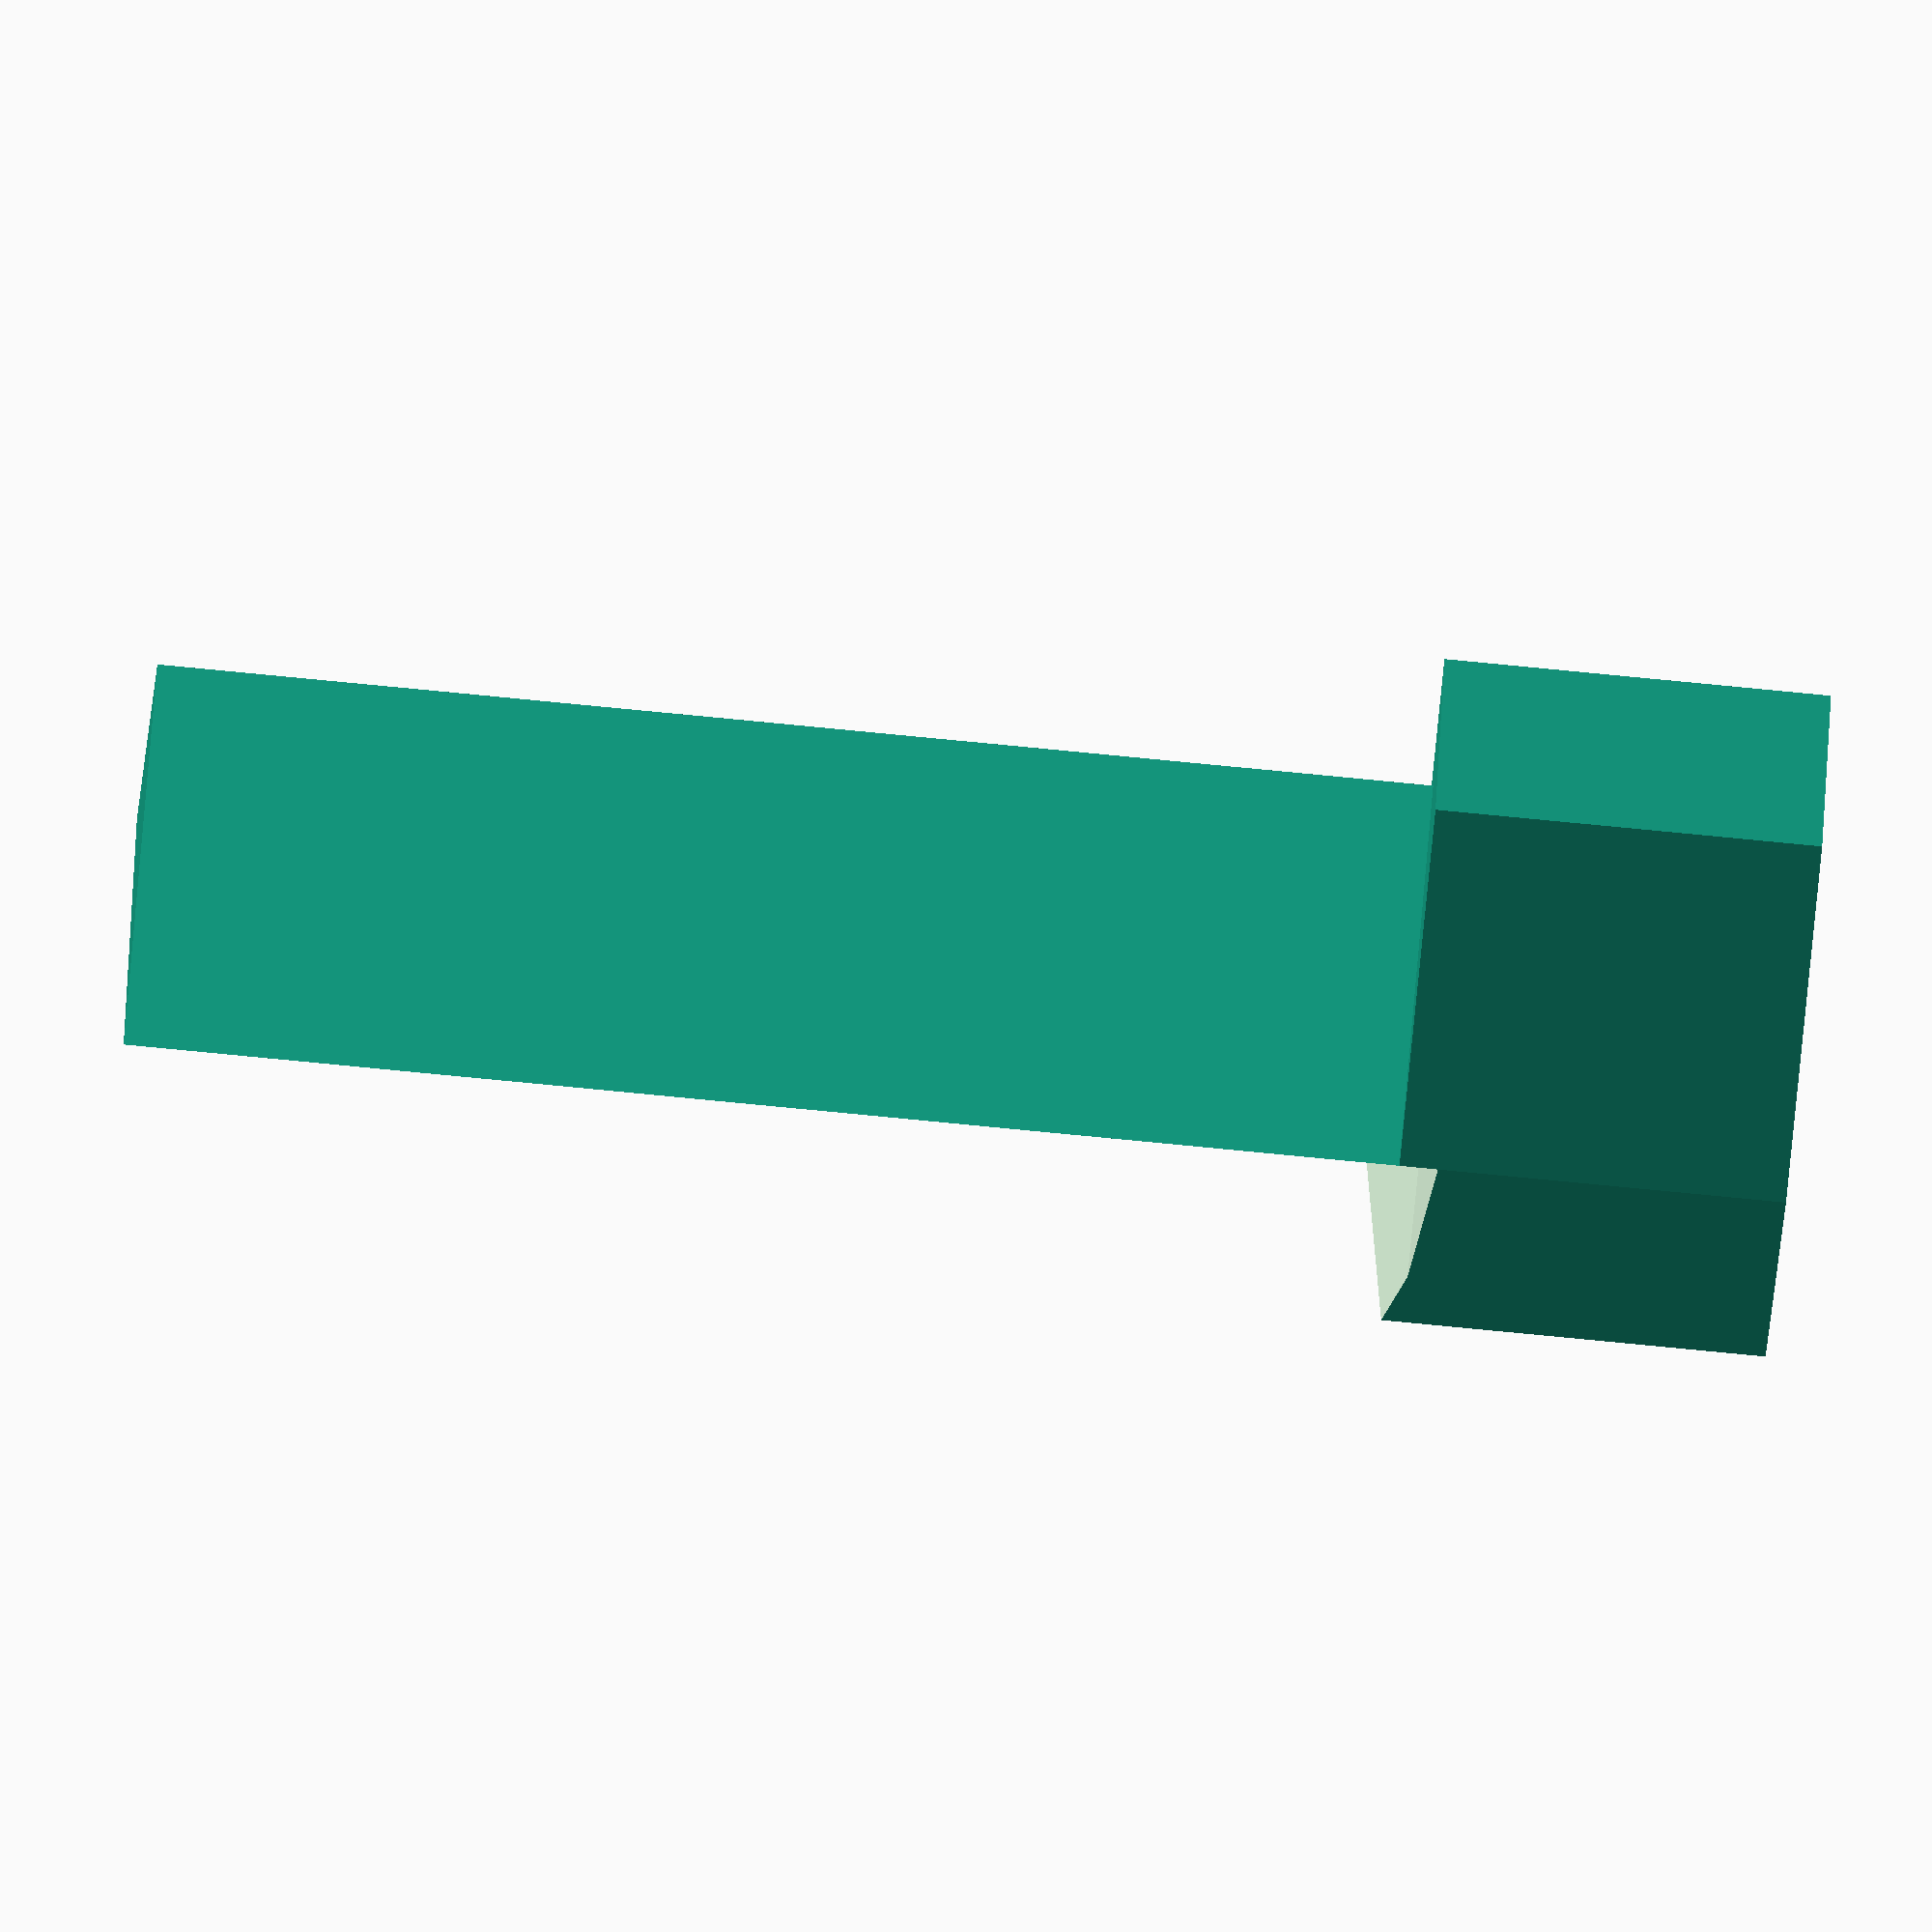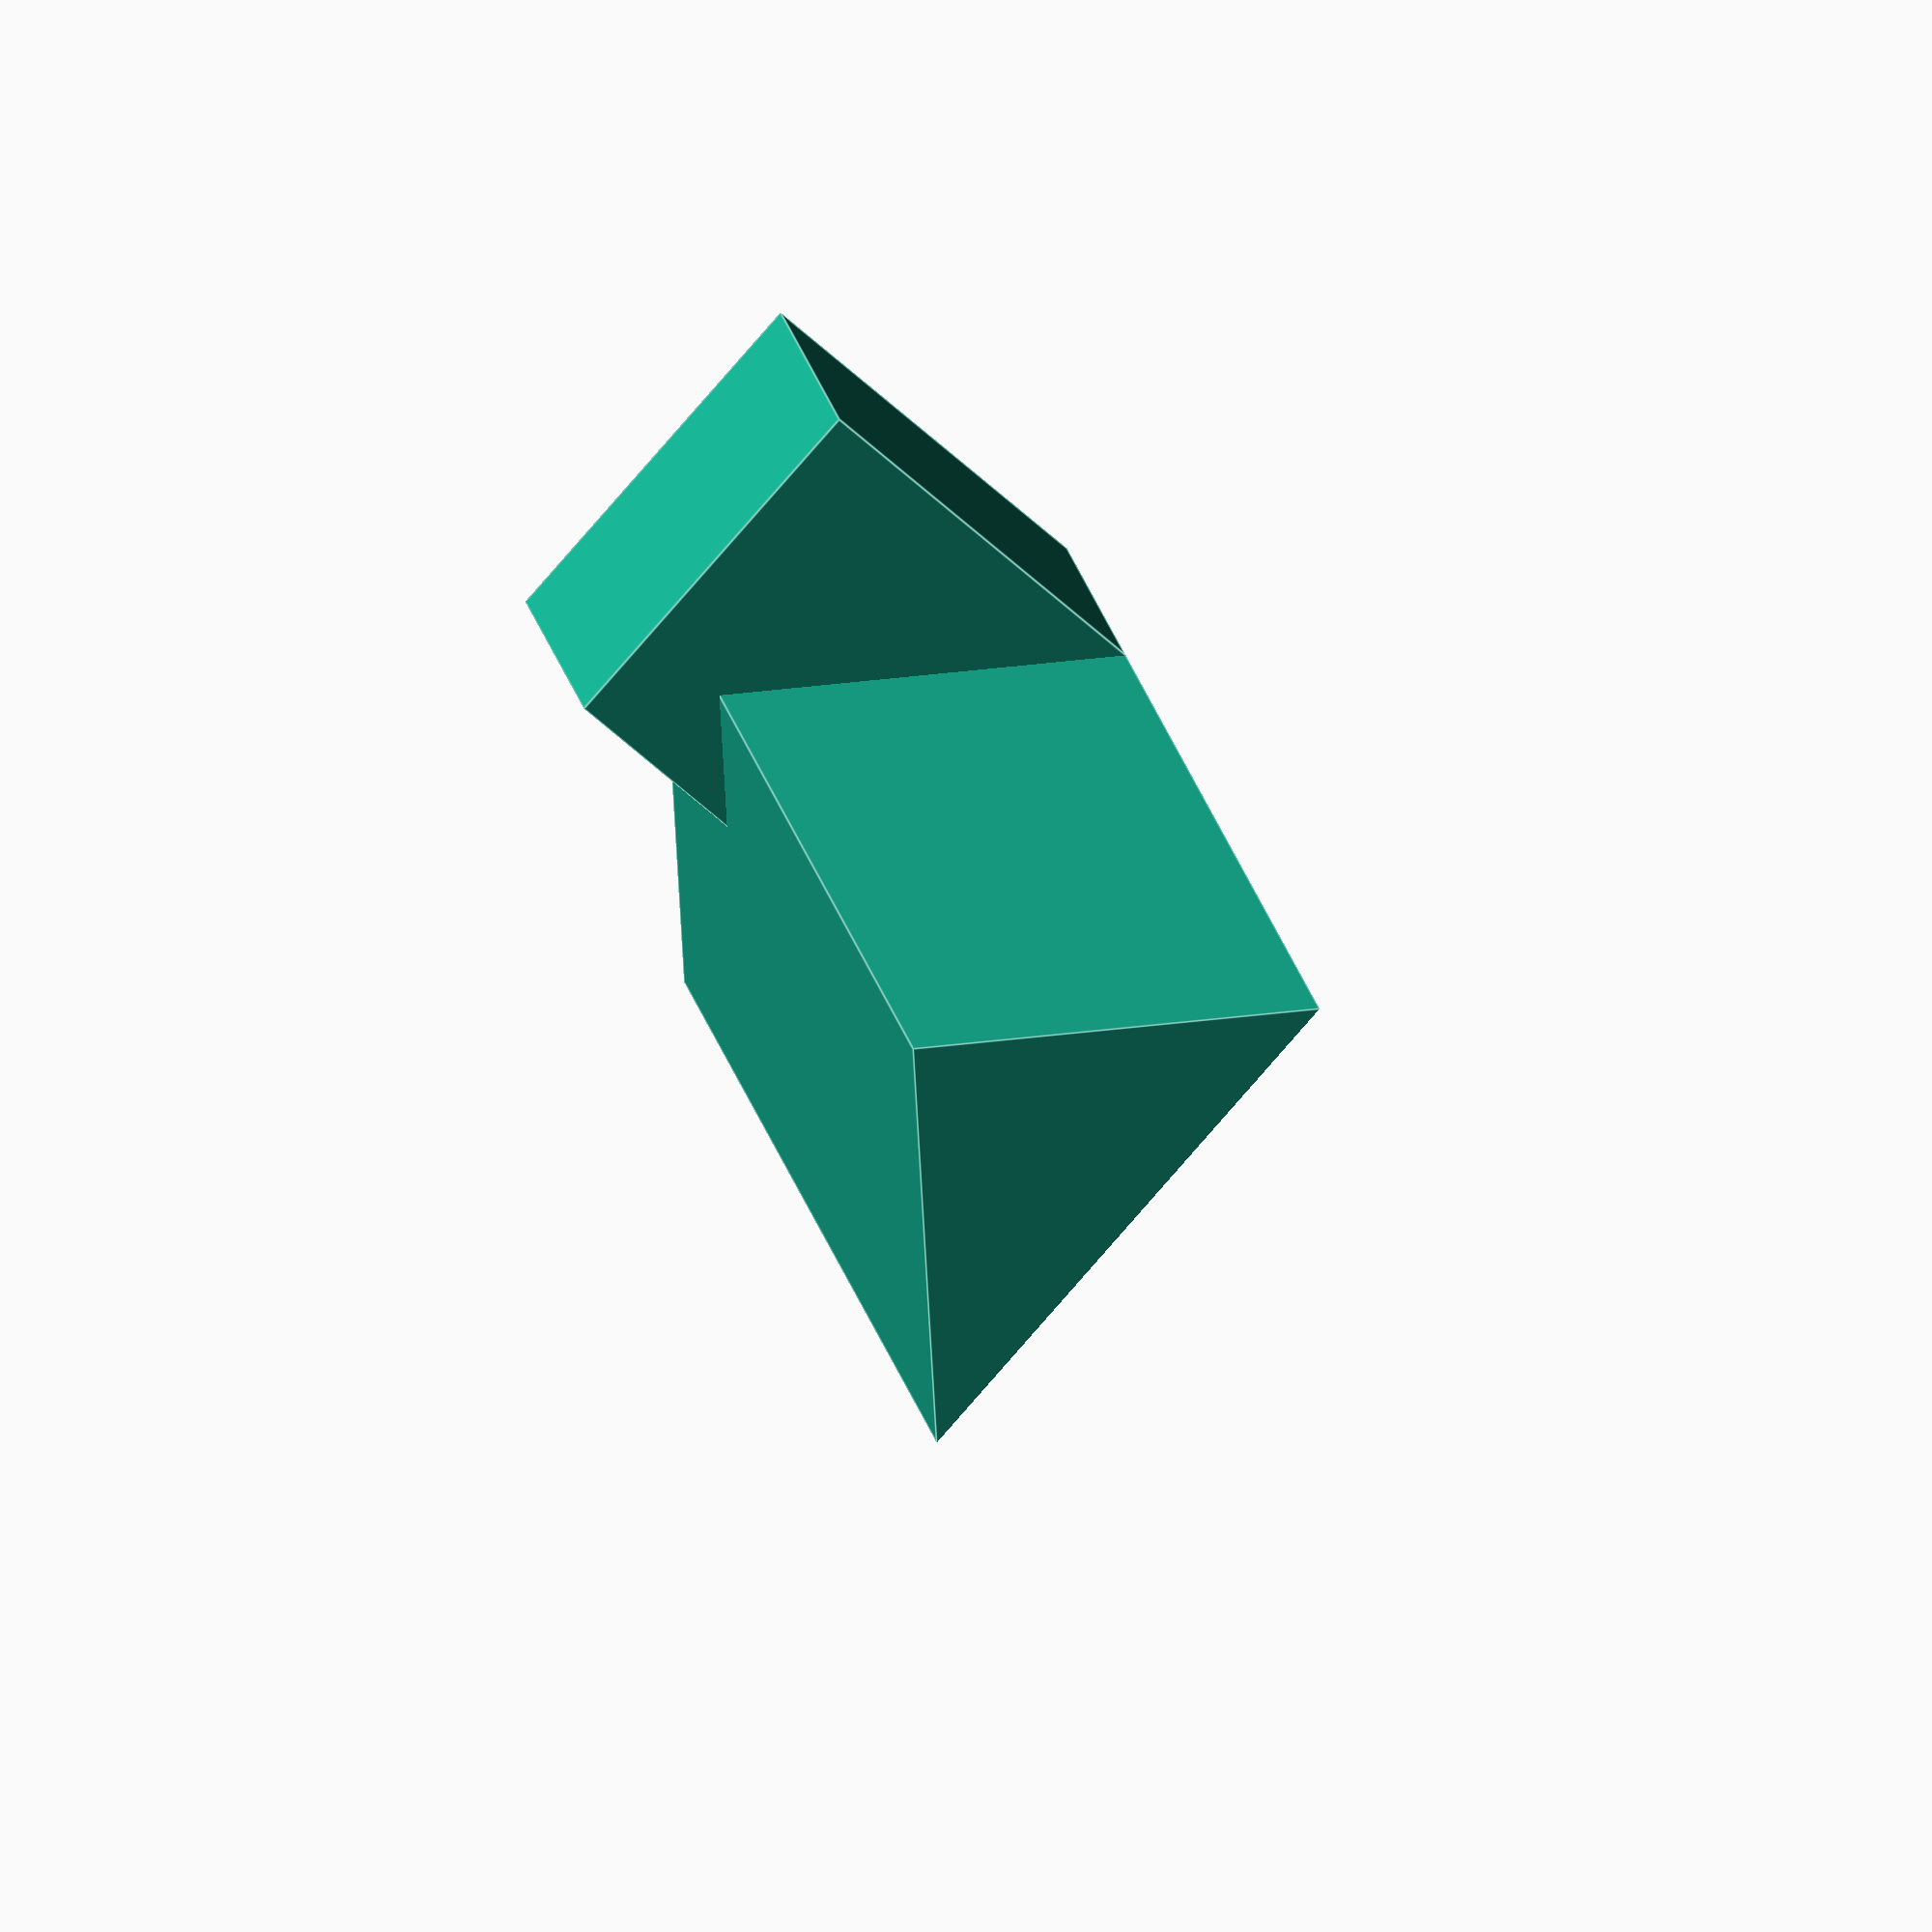
<openscad>
/*
Ultimate Cable Label
Version V5, October 2023
Written by MC Geisler (mcgenki at gmail dot com)

Have fun!

License: Attribution 4.0 International (CC BY 4.0)

You are free to:
    Share - copy and redistribute the material in any medium or format
    Adapt - remix, transform, and build upon the material
    for any purpose, even commercially.
*/

$fn = 40;

cable_dia = 6.6;
cable_flat = cable_dia;
text = "Prusa";

/*
cable_dia=6.5;
cable_flat=cable_dia;
text="Scope";

cable_dia=7;
cable_flat=cable_dia;
text="NUC";

cable_dia=6.3;
cable_flat=4;
text="Shredder";

cable_dia=5.5;
cable_flat=3.5;
text="IXO";

cable_dia=5.5;
cable_flat=3.5;
text="USB 5V";

cable_dia=3.6;
cable_flat=cable_dia;
text="Lamp";

cable_dia=6.1;
cable_flat=cable_dia;
text="PSU";
*/




//------------------------

wiggle = .1;
cable_dia_wiggle = cable_dia + 2 * wiggle;
cable_flat_wiggle = cable_flat + 2 * wiggle;

wall = 1;
sink_in = wall / 2;
groove = 1;
groove_cube = sqrt(2) * groove;

nose = 0.75;

font = "Arial Rounded MT Bold";
size = 6.5;
updownaroundtext = .75 * wall;
leftrightaroundtext = 1 * wall;

//Size from text
tm = textmetrics(text, size = size, font = font);
textsize = tm.size; //array
textpos = tm.position; //array
textwidth = textsize[1];
shift_back = textpos[0];
//echo(ascent=tm.ascent,descent=tm.descent,textsize,tm);

length = textsize[0] + 2 * leftrightaroundtext;
height = cable_flat + 2 * wall;
top_width = max(cable_dia_wiggle + 2 * wall, textwidth + 2 * updownaroundtext);
if (cable_dia_wiggle + 2 * wall < textwidth + 2 * updownaroundtext)
    echo("********** font size too big ", cable_dia_wiggle - textwidth, "\n");
top_height = cable_flat / 2 + wall;
width = top_width + 2 * wall;

groove_dist = wall / 2;

module elongated(dia1, dia2, length)
{
    //echo (dia1, dia2, length); 

    hull()
        {
            dist = max(0, dia1 / 2 - dia2 / 2);
            translate([0, dist, 0])
                cylinder(d = dia2, h = length);
            translate([0, -dist, 0])
                cylinder(d = dia2, h = length);
        }
}

module cable(delta)
{
    translate([0, 0, wall + cable_flat / 2])
        rotate([0, 90, 0])
            translate([0, 0, -wall])
                intersection()
                    {
                        //scale([(cable_flat_wiggle/cable_dia_wiggle),1,1])
                        //cylinder(d=cable_dia_wiggle-2*delta,h=length+2*wall);

                        if (cable_dia_wiggle != cable_flat_wiggle)
                        {
                            elongated(cable_dia_wiggle - 2 * delta, cable_flat_wiggle - 2 * delta, length + 2 * wall);
                        }
                        else
                        {
                            cylinder(d = cable_dia_wiggle - 2 * delta, h = length + 2 * wall);
                        }
                        //translate([-(cable_flat_wiggle-2*delta)/2,-(cable_dia_wiggle+2)/2,0])
                        //    cube([cable_flat_wiggle-2*delta,cable_dia_wiggle+2,length+2*wall]);
                    }
}

module sunktext()
{
    translate([-shift_back + leftrightaroundtext, 0, sink_in - 0.01])
        color("white")
            rotate([180, 0, 0])
                linear_extrude(height = sink_in)
                    text(text, size = size, font = font, valign = "center");
}

module groove(deltalen)
{
    rotate([45, 0, 0])
        translate([-deltalen / 2, 0, 0])
            cube([length + deltalen, groove_cube, groove_cube]);
}

deltalen = 2 * wall;

module top(delta)
{
    difference()
        {
            union()
                {
                    difference()
                        {
                            //main block
                            translate([-delta / 2, -top_width / 2, -delta / 2])
                                {
                                    cube([length + delta, top_width, top_height + delta]);
                                }

                            //grooves
                            translate([0, 0, groove_dist])
                                {
                                    deltalengroove = 2 * wall;

                                    translate([0, -top_width / 2, 0])
                                        groove(deltalengroove);
                                    translate([0, top_width / 2, 0])
                                        groove(deltalengroove);
                                }

                        }


                    nosecube = sqrt(2) * nose;
                    nosein = nose + 2 * wall;
                    nosesink = groove - nose;

                    translate([nosein, -top_width / 2 + nosesink, 0])
                        rotate([0, 0, 45])
                            cube([nosecube, nosecube, top_height]);

                    translate([nosein, top_width / 2 - nose * 2 - nosesink, 0])
                        rotate([0, 0, 45])
                            cube([nosecube, nosecube, top_height]);
                }

            //cutout cable
            cable(delta);

            //cutout text
            if (delta == 0)
            sunktext();
        }
}




module bottom()
{
    difference()
        {
            translate([0, -width / 2, 0])
                cube([length, width, height]);

            //cutout cable
            cable(0);

            translate([0, 0, height])
                rotate([180, 0, 0])
                    top(2 * wiggle);

            sunktext();
        }
}


translate([0, top_width * 2, 0])
    top(0);

bottom();

test = textmetrics("test", size = 8);
if (test.size.x > 0)
{
    echo("All good. Textmetrics option is activated.");
}
else
{
    echo("*****************************************************");
    echo("*****************************************************");
    echo("**");
    echo("**   ERROR: Textmetrics option is not activated!");
    echo("**");
    echo("**   To fix this:");
    echo("**    - Install latest OpenSCAD snapshot:");
    echo("**      https://openscad.org/downloads.html#snapshots");
    echo("**    - Activate textmetrics via");
    echo("**      Edit → Preferences → Features → textmetrics");
    echo("**");
    echo("*****************************************************");
    echo("*****************************************************");
}

</openscad>
<views>
elev=80.9 azim=13.8 roll=84.5 proj=o view=solid
elev=163.8 azim=41.7 roll=188.7 proj=o view=edges
</views>
